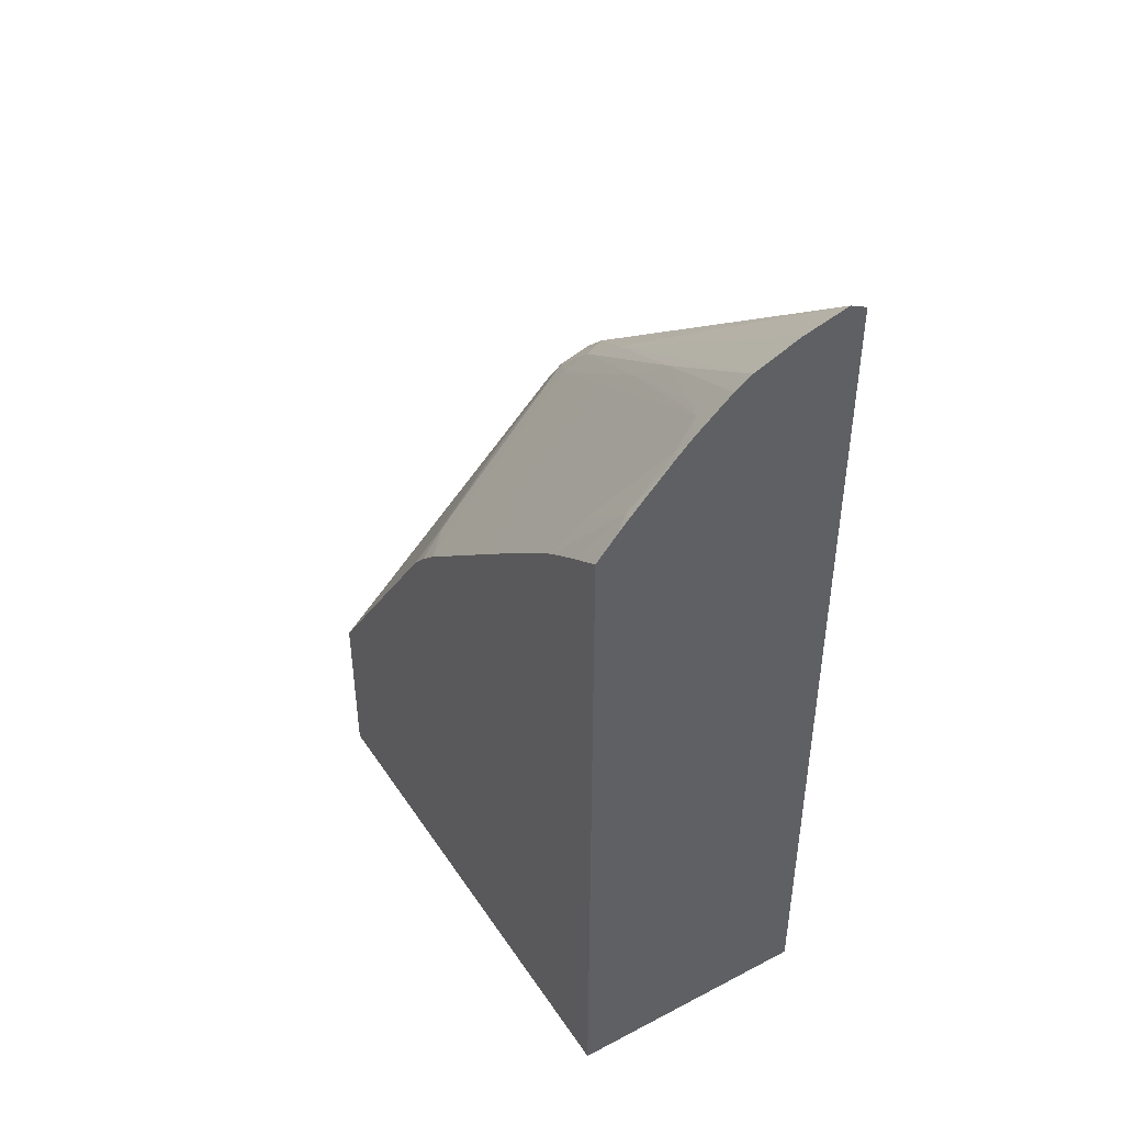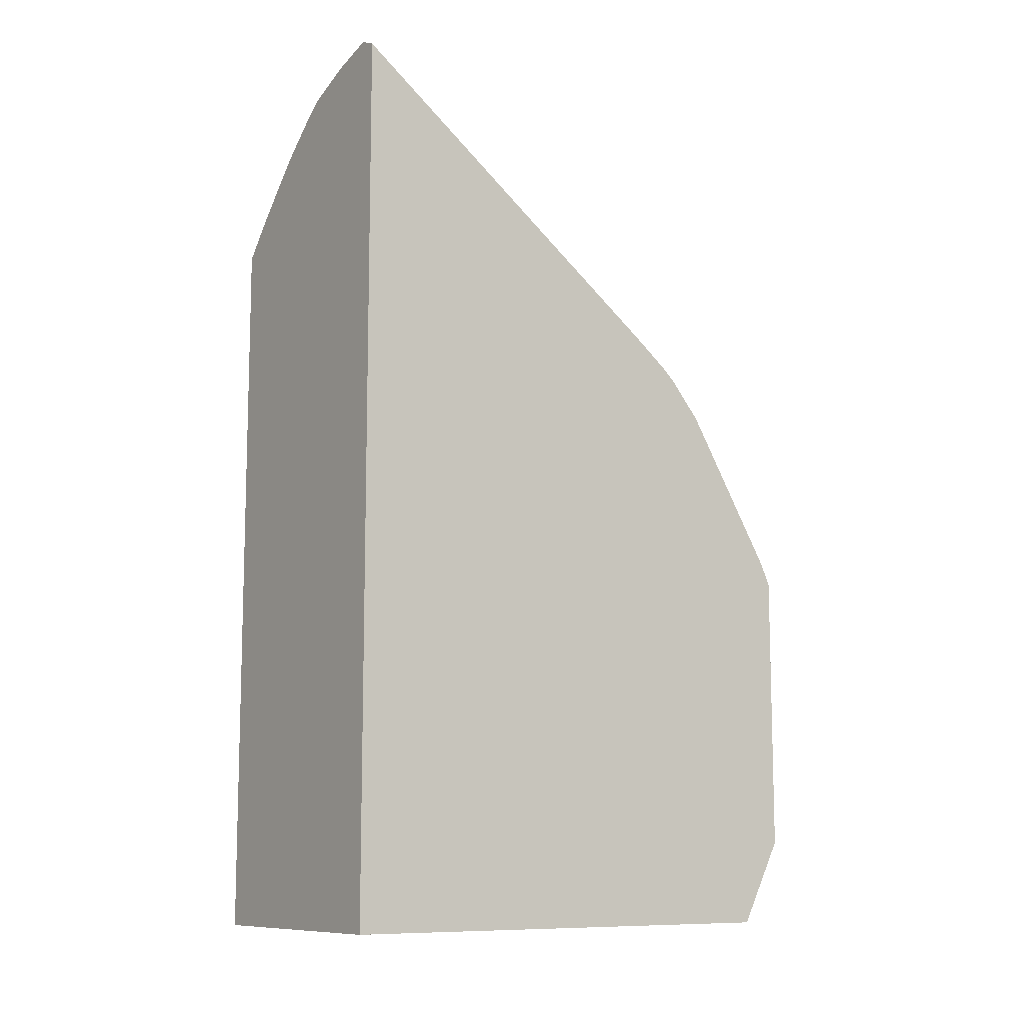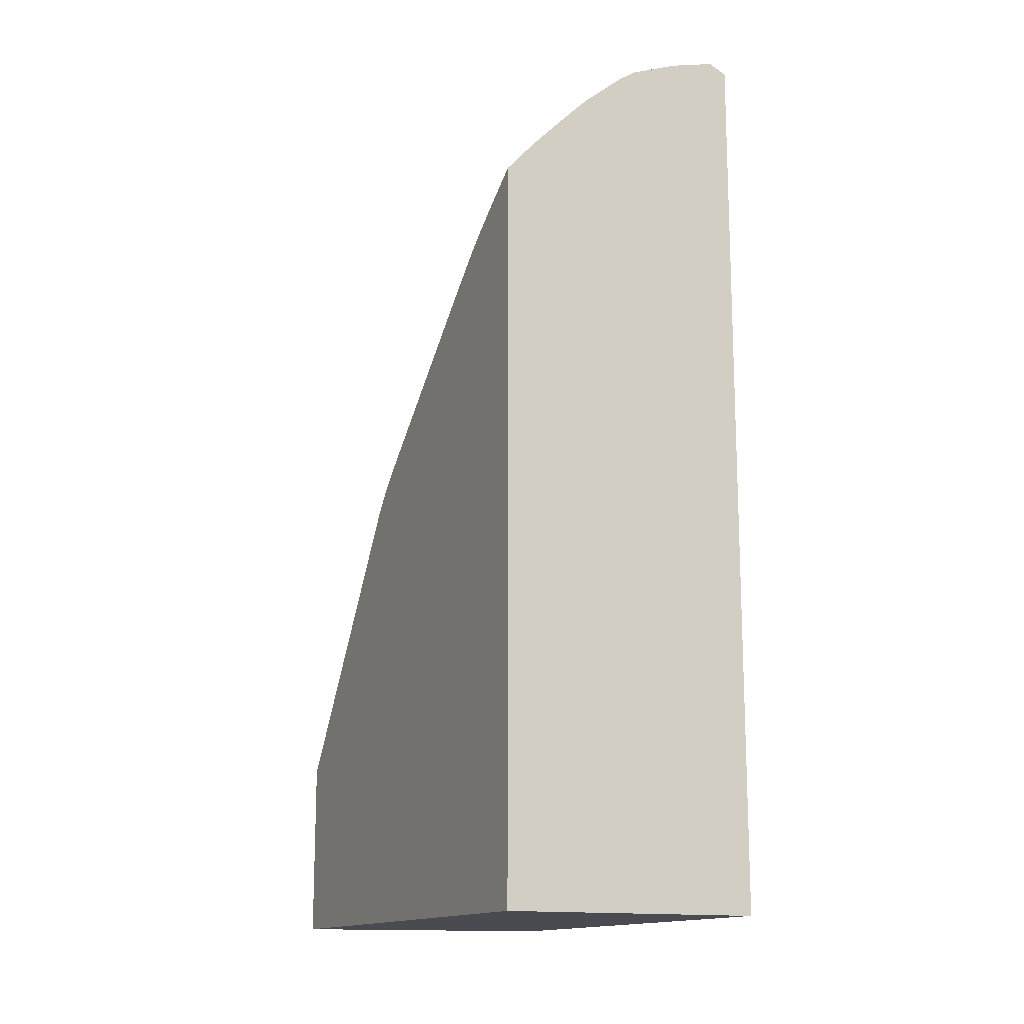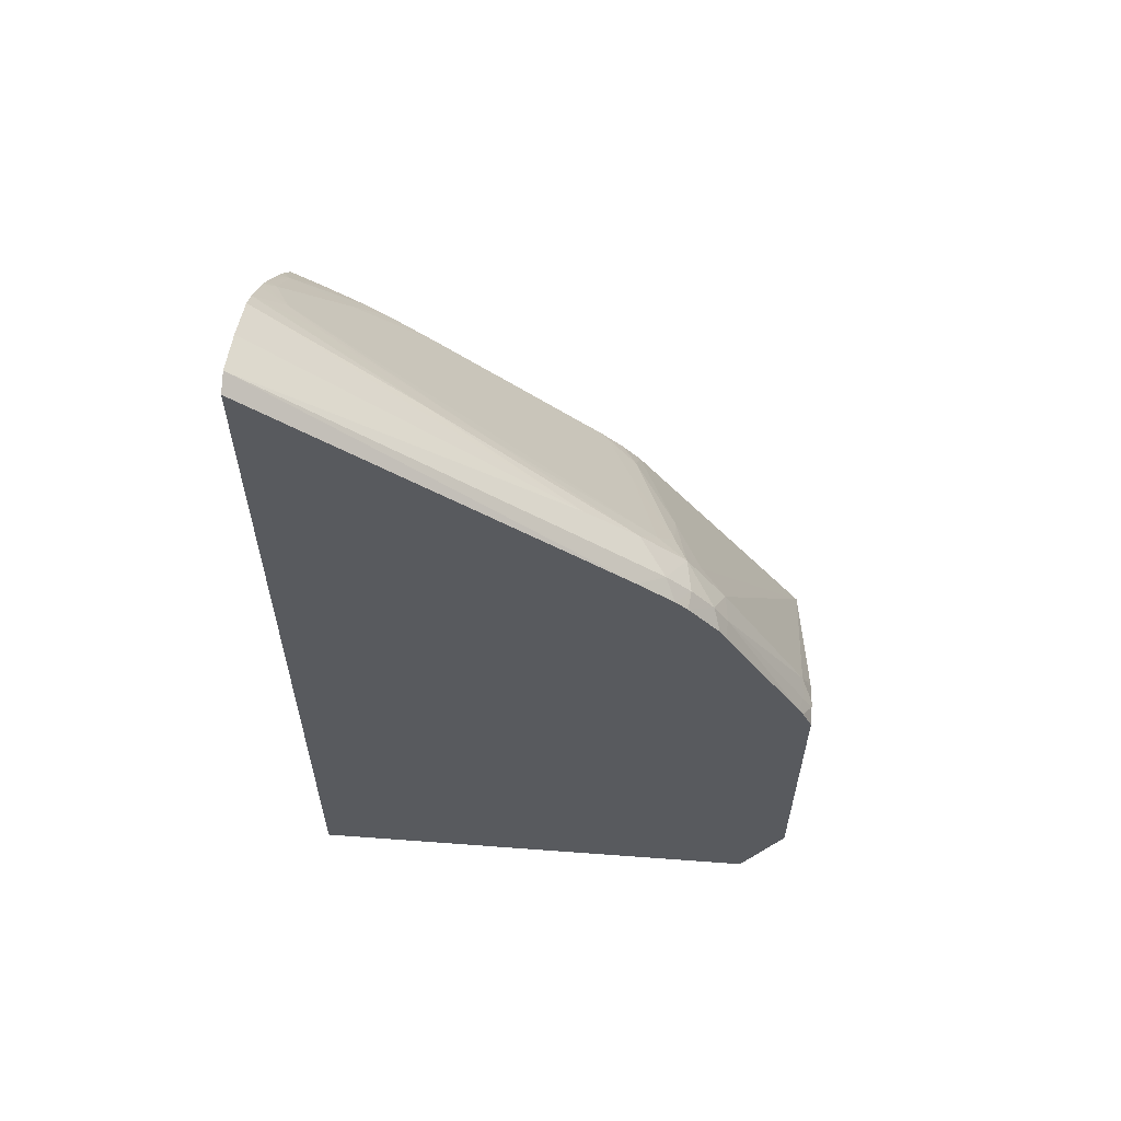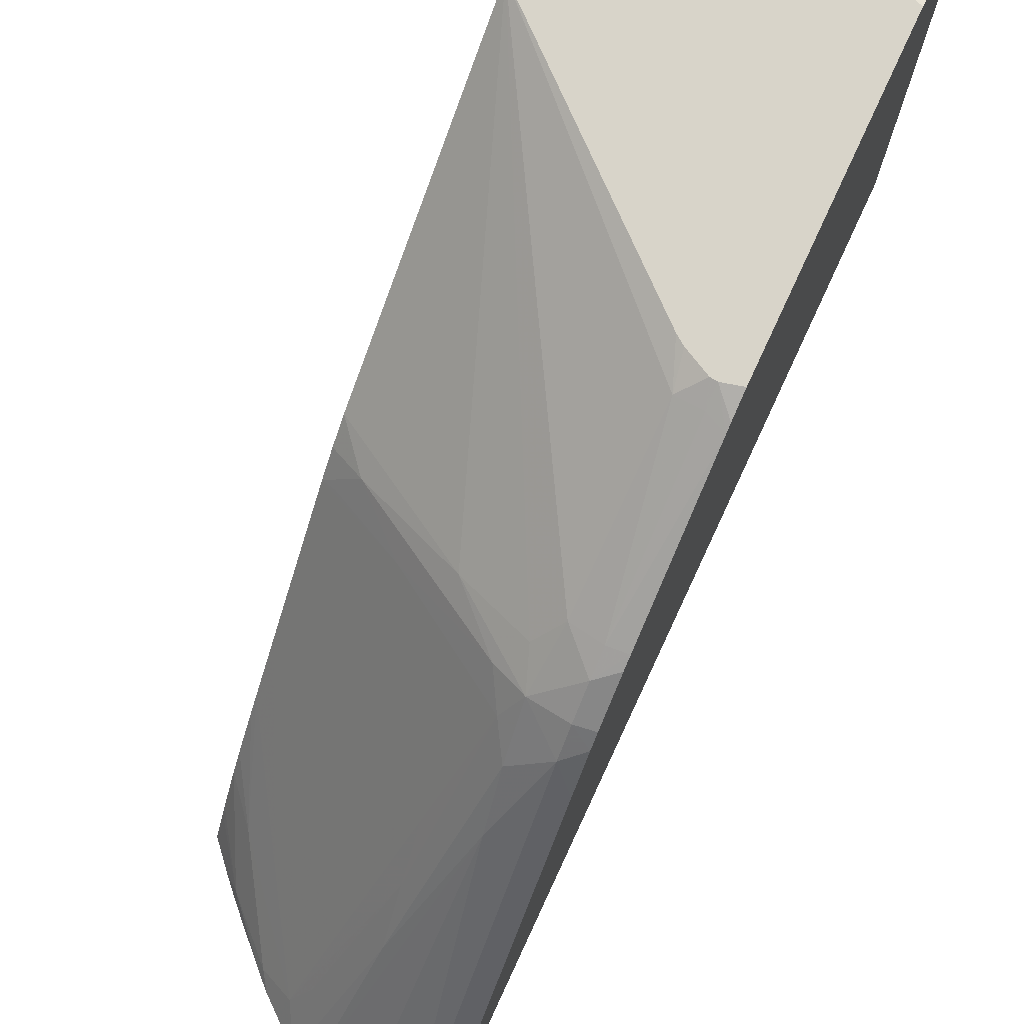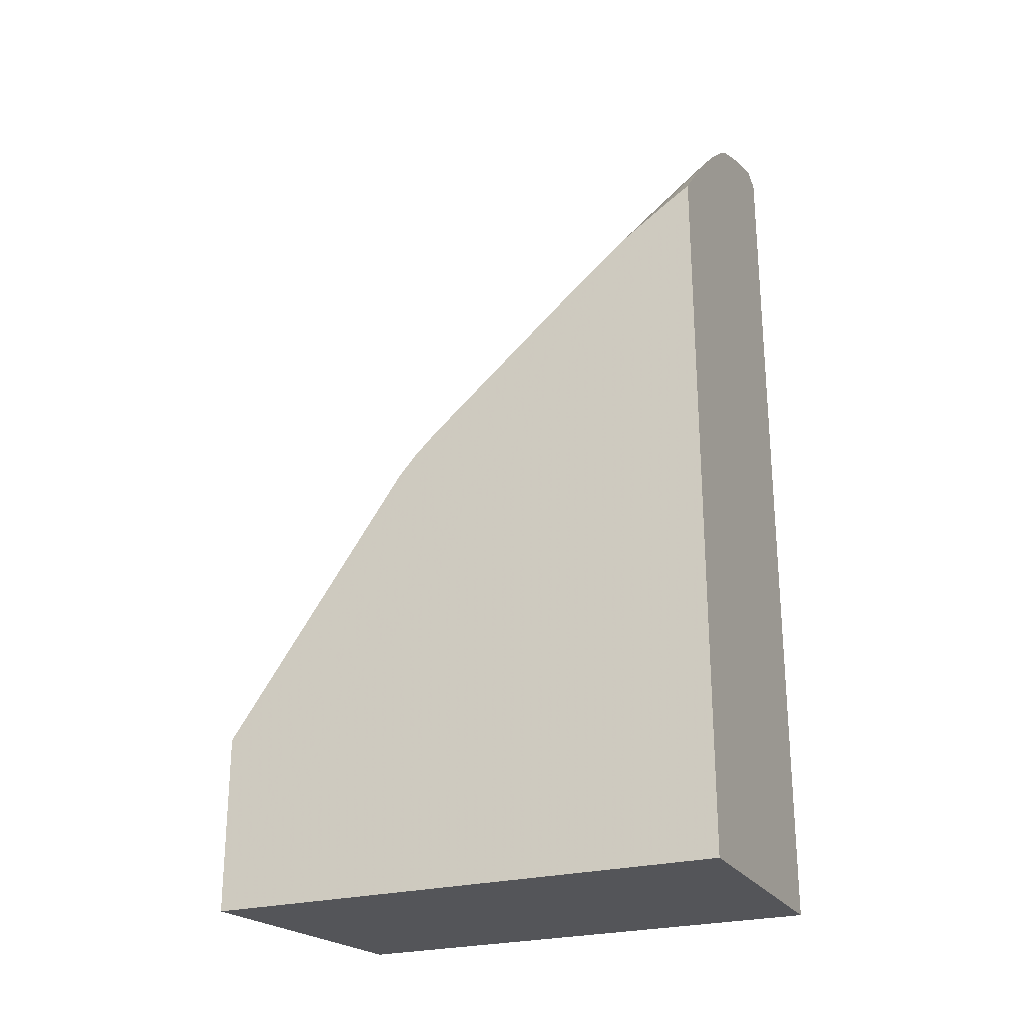
<metadata>
{"format":"obj","ext":"obj","renderer":"f3d","projection":"perspective","resolution":1024,"background":"white","views":[{"elev":43.9,"azim":148.7,"up":"+Y"},{"elev":-10.1,"azim":-125.0,"up":"+Y"},{"elev":-14.6,"azim":154.8,"up":"+Y"},{"elev":59.0,"azim":-85.6,"up":"+Y"},{"elev":75.7,"azim":-155.1,"up":"+Z"},{"elev":-24.7,"azim":114.4,"up":"+Y"}]}
</metadata>
<code>
v 0.00949 0.03665 -0.002984
v 0.01696 0.03665 -0.002984
v 0.01001 0.04758 0.01235
v 0.00949 0.04745 0.01235
v 0.01019 0.04756 0.01235
v 0.01001 0.0481 0.01204
v 0.00949 0.04831 0.01192
v 0.00949 0.0481 0.01204
v 0.00949 0.03912 0.01235
v 0.01069 0.04806 0.01202
v 0.01085 0.04722 0.01235
v 0.01001 0.05239 0.009541
v 0.00949 0.05235 0.009516
v 0.00949 0.03665 0.01108
v 0.01696 0.03666 0.01235
v 0.01109 0.04704 0.01235
v 0.01696 0.04188 0.01235
v 0.01085 0.05224 0.009457
v 0.01001 0.05306 0.009128
v 0.00949 0.05266 0.00932
v 0.01008 0.03665 0.01088
v 0.01009 0.03665 0.01088
v 0.01652 0.03665 0.008253
v 0.01696 0.03665 0.008073
v 0.01696 0.04971 0.006828
v 0.01329 0.05199 0.007964
v 0.0114 0.05278 0.008729
v 0.01105 0.0537 0.0083
v 0.01001 0.05385 0.008461
v 0.00949 0.05377 0.008392
v 0.00949 0.06238 -0.002984
v 0.01696 0.05032 0.006284
v 0.01608 0.05076 0.006721
v 0.01194 0.05331 0.007937
v 0.01146 0.05415 0.007457
v 0.01097 0.05493 0.006976
v 0.01001 0.05452 0.007748
v 0.00949 0.05411 0.008031
v 0.01696 0.05772 -0.002984
v 0.00949 0.05493 0.006982
v 0.00956 0.06242 -0.002984
v 0.01696 0.0509 0.005666
v 0.01658 0.05103 0.005903
v 0.01467 0.05204 0.006664
v 0.01696 0.05178 0.004629
v 0.01222 0.05623 0.004219
v 0.01214 0.05749 0.002804
v 0.01085 0.05615 0.005482
v 0.01205 0.05874 0.00137
v 0.01001 0.06263 -0.002984
v 0.01637 0.05839 -0.002984
v 0.01598 0.05868 -0.002732
v 0.01696 0.05725 -0.002217
v 0.01696 0.05376 0.002286
v 0.01543 0.05412 0.003427
v 0.0152 0.05792 -0.0008186
v 0.01374 0.0604 -0.002261
v 0.0133 0.06002 -0.001371
v 0.01272 0.06172 -0.002984
v 0.01134 0.06227 -0.002984
v 0.01322 0.06139 -0.002984
v 0.01296 0.06156 -0.002984
v 0.01604 0.05875 -0.002984
v 0.01611 0.05747 -0.001228
v 0.01696 0.05642 -0.0009537
v 0.01696 0.05711 -0.002001
v 0.01568 0.05913 -0.002984
v 0.01471 0.0601 -0.002984
v 0.01463 0.06001 -0.002726
v 0.01696 0.0549 0.0009493
v 0.01436 0.06044 -0.002984
v 0.01404 0.06071 -0.002984
v 0.01696 0.05524 0.0005381
v 0.01696 0.05569 -1.419e-05
v 0.01696 0.05602 -0.0004209
f 1 39 2
f 25 32 33
f 1 72 71
f 1 71 68
f 15 66 65
f 15 65 75
f 35 45 46
f 35 46 47
f 15 54 45
f 15 45 42
f 15 42 32
f 15 32 25
f 15 22 23
f 15 23 24
f 46 57 47
f 46 55 56
f 1 60 59
f 1 59 62
f 1 62 61
f 1 61 72
f 15 25 17
f 17 25 26
f 17 26 27
f 17 27 18
f 1 63 51
f 1 51 39
f 4 30 38
f 4 38 40
f 52 63 67
f 52 67 68
f 1 41 50
f 1 50 60
f 5 10 6
f 5 11 10
f 6 10 12
f 6 12 7
f 3 5 6
f 3 6 7
f 26 34 28
f 26 28 27
f 14 23 22
f 14 22 21
f 14 21 15
f 15 21 22
f 7 12 13
f 9 14 15
f 10 11 16
f 10 16 17
f 15 39 53
f 15 53 66
f 64 75 65
f 68 71 69
f 57 72 61
f 57 61 58
f 52 68 69
f 52 69 64
f 28 34 35
f 28 35 36
f 28 36 37
f 28 37 29
f 57 69 71
f 57 71 72
f 29 37 38
f 29 38 30
f 4 1 14
f 4 14 9
f 14 2 24
f 14 24 23
f 18 27 28
f 18 28 19
f 3 4 9
f 3 9 15
f 45 55 46
f 46 56 57
f 47 57 58
f 47 58 49
f 48 49 59
f 48 59 60
f 37 50 40
f 39 51 52
f 54 70 56
f 54 56 55
f 56 64 57
f 56 70 64
f 19 28 29
f 19 29 30
f 49 61 62
f 49 62 59
f 57 64 69
f 64 70 73
f 64 73 74
f 64 74 75
f 48 60 50
f 49 58 61
f 4 8 7
f 4 7 13
f 33 42 43
f 33 43 44
f 33 44 34
f 34 44 35
f 4 40 31
f 4 31 1
f 1 68 67
f 1 67 63
f 35 47 36
f 36 48 37
f 36 47 49
f 36 49 48
f 25 33 26
f 26 33 34
f 31 40 41
f 32 42 33
f 39 52 53
f 40 50 41
f 42 44 43
f 45 54 55
f 35 44 42
f 35 42 45
f 3 15 17
f 3 17 16
f 10 17 18
f 10 18 12
f 12 18 19
f 12 19 13
f 37 40 38
f 37 48 50
f 15 24 2
f 15 2 39
f 51 63 52
f 52 64 65
f 52 65 66
f 52 66 53
f 15 75 74
f 15 74 73
f 19 30 20
f 1 31 41
f 15 73 70
f 15 70 54
f 3 16 11
f 3 11 5
f 13 19 20
f 14 1 2
f 3 7 8
f 3 8 4
f 4 13 20
f 4 20 30

</code>
